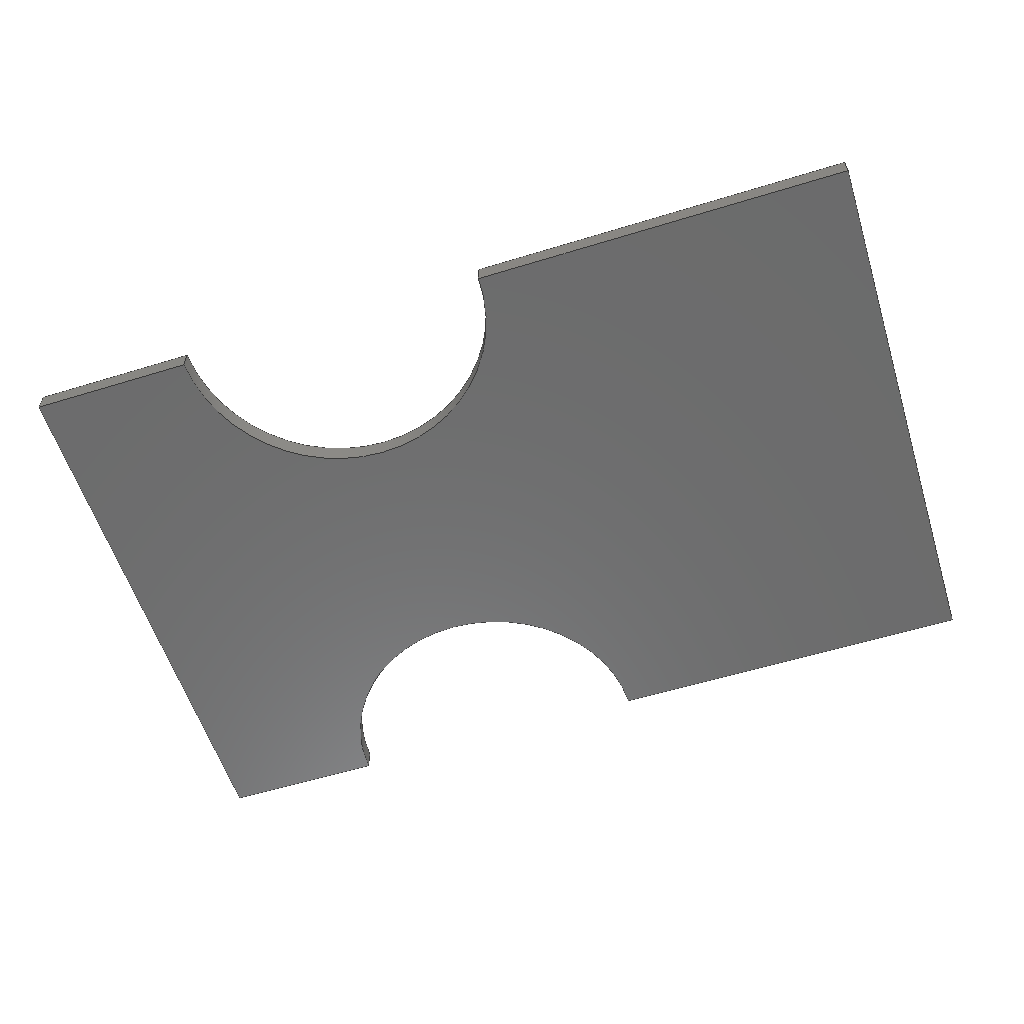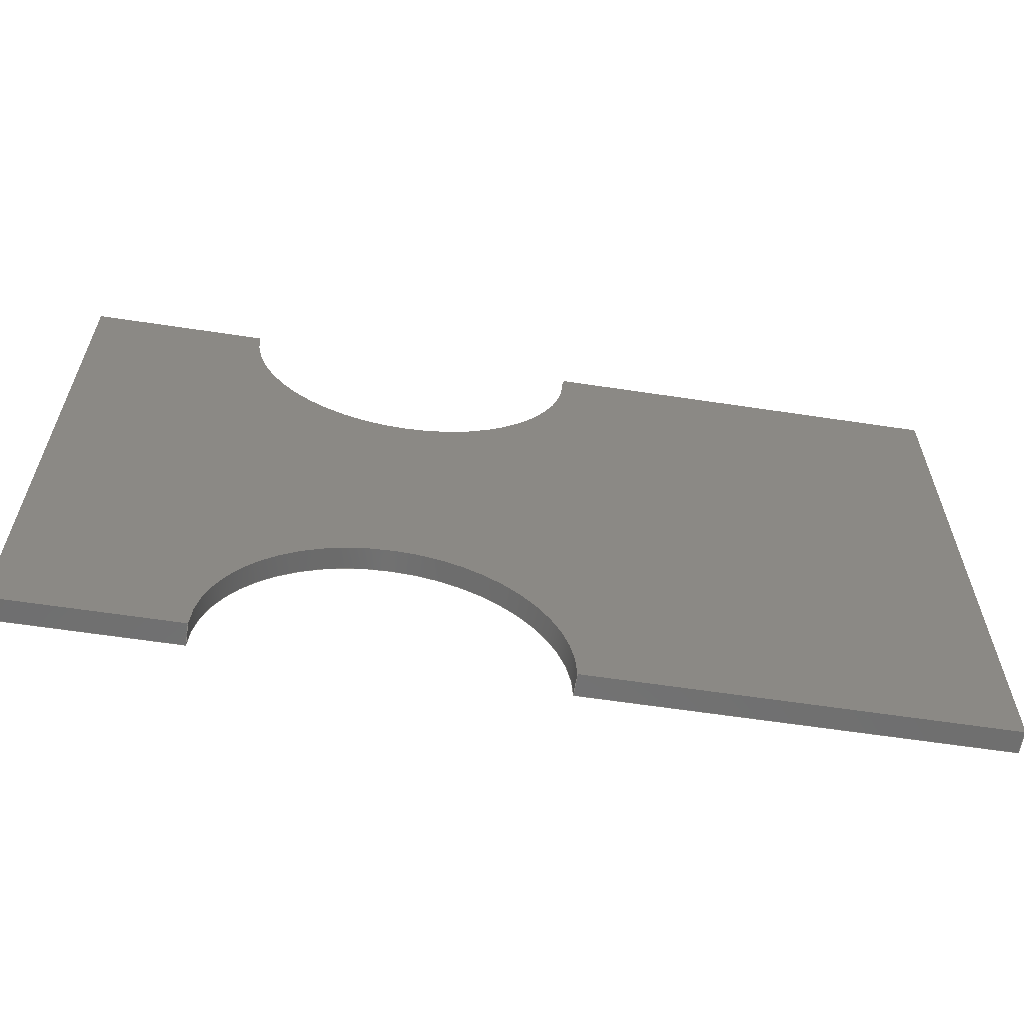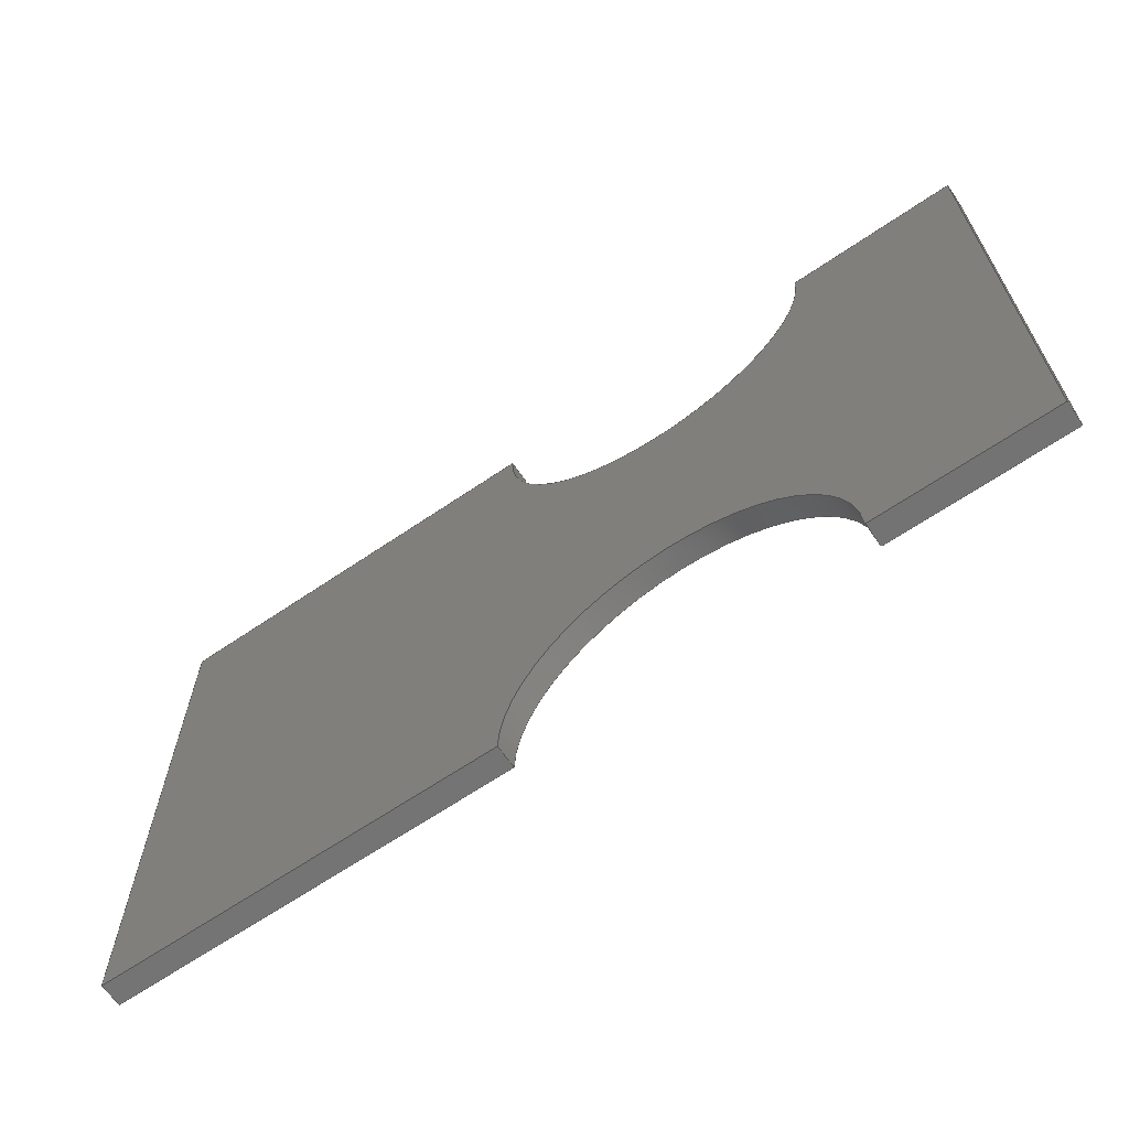
<metadata>
{"format":"step","ext":"stp","renderer":"f3d","projection":"perspective","resolution":1024,"background":"white","views":[{"elev":-58.4,"azim":17.6,"up":"+Z"},{"elev":-61.1,"azim":-8.8,"up":"+Y"},{"elev":-65.4,"azim":-145.6,"up":"+Y"}]}
</metadata>
<code>
ISO-10303-21;
DATA;
#1=PRODUCT('Protection porte','','',(#291)) ;
#2=APPLICATION_CONTEXT('configuration controlled 3D design of mechanical parts and assemblies') ;
#3=PRODUCT_DEFINITION('',' ',#302,#225) ;
#4=SECURITY_CLASSIFICATION(' ',' ',#5) ;
#5=SECURITY_CLASSIFICATION_LEVEL('unclassified') ;
#6=CARTESIAN_POINT(' ',(0,0,0)) ;
#7=CARTESIAN_POINT('Axis2P3D Location',(0,0,0)) ;
#8=CARTESIAN_POINT('Line Origine',(0,0,1.5)) ;
#9=CARTESIAN_POINT('Vertex',(0,0,0)) ;
#10=CARTESIAN_POINT('Vertex',(0,0,3)) ;
#11=CARTESIAN_POINT('Line Origine',(11.39,0,0)) ;
#12=CARTESIAN_POINT('Vertex',(22.78,0,0)) ;
#13=CARTESIAN_POINT('Line Origine',(22.78,0,1.5)) ;
#14=CARTESIAN_POINT('Vertex',(22.78,0,3)) ;
#15=CARTESIAN_POINT('Line Origine',(11.39,0,3)) ;
#16=CARTESIAN_POINT('Axis2P3D Location',(45,0,1.5)) ;
#17=CARTESIAN_POINT('Axis2P3D Location',(45,0,0)) ;
#18=CARTESIAN_POINT('Vertex',(67.22,0,0)) ;
#19=CARTESIAN_POINT('Line Origine',(67.22,0,1.5)) ;
#20=CARTESIAN_POINT('Vertex',(67.22,0,3)) ;
#21=CARTESIAN_POINT('Axis2P3D Location',(45,0,3)) ;
#22=CARTESIAN_POINT('Line Origine',(93.46,0,0)) ;
#23=CARTESIAN_POINT('Vertex',(119.7,0,0)) ;
#24=CARTESIAN_POINT('Line Origine',(119.7,0,1.5)) ;
#25=CARTESIAN_POINT('Vertex',(119.7,0,3)) ;
#26=CARTESIAN_POINT('Line Origine',(93.46,0,3)) ;
#27=CARTESIAN_POINT('Axis2P3D Location',(119.7,0,0)) ;
#28=CARTESIAN_POINT('Line Origine',(119.7,38.72,0)) ;
#29=CARTESIAN_POINT('Vertex',(119.7,77.44,0)) ;
#30=CARTESIAN_POINT('Line Origine',(119.7,77.44,1.5)) ;
#31=CARTESIAN_POINT('Vertex',(119.7,77.44,3)) ;
#32=CARTESIAN_POINT('Line Origine',(119.7,38.72,3)) ;
#33=CARTESIAN_POINT('Axis2P3D Location',(119.7,77.44,0)) ;
#34=CARTESIAN_POINT('Line Origine',(93.46,77.44,0)) ;
#35=CARTESIAN_POINT('Vertex',(67.22,77.44,0)) ;
#36=CARTESIAN_POINT('Line Origine',(67.22,77.44,1.5)) ;
#37=CARTESIAN_POINT('Vertex',(67.22,77.44,3)) ;
#38=CARTESIAN_POINT('Line Origine',(93.46,77.44,3)) ;
#39=CARTESIAN_POINT('Axis2P3D Location',(45,77.44,1.5)) ;
#40=CARTESIAN_POINT('Axis2P3D Location',(45,77.44,0)) ;
#41=CARTESIAN_POINT('Vertex',(22.78,77.44,0)) ;
#42=CARTESIAN_POINT('Line Origine',(22.78,77.44,1.5)) ;
#43=CARTESIAN_POINT('Vertex',(22.78,77.44,3)) ;
#44=CARTESIAN_POINT('Axis2P3D Location',(45,77.44,3)) ;
#45=CARTESIAN_POINT('Line Origine',(11.39,77.44,0)) ;
#46=CARTESIAN_POINT('Vertex',(0,77.44,0)) ;
#47=CARTESIAN_POINT('Line Origine',(0,77.44,1.5)) ;
#48=CARTESIAN_POINT('Vertex',(0,77.44,3)) ;
#49=CARTESIAN_POINT('Line Origine',(11.39,77.44,3)) ;
#50=CARTESIAN_POINT('Axis2P3D Location',(0,77.44,0)) ;
#51=CARTESIAN_POINT('Line Origine',(0,38.72,0)) ;
#52=CARTESIAN_POINT('Line Origine',(0,38.72,3)) ;
#53=CARTESIAN_POINT('Axis2P3D Location',(0,0,0)) ;
#54=CARTESIAN_POINT('Axis2P3D Location',(0,0,3)) ;
#55=DIRECTION('Axis2P3D Direction',(0,-1,0)) ;
#56=DIRECTION('Axis2P3D XDirection',(1,0,0)) ;
#57=DIRECTION('Vector Direction',(0,0,1)) ;
#58=DIRECTION('Vector Direction',(1,0,0)) ;
#59=DIRECTION('Vector Direction',(0,0,1)) ;
#60=DIRECTION('Vector Direction',(1,0,0)) ;
#61=DIRECTION('Axis2P3D Direction',(0,0,1)) ;
#62=DIRECTION('Axis2P3D XDirection',(1,0,0)) ;
#63=DIRECTION('Axis2P3D Direction',(0,0,1)) ;
#64=DIRECTION('Vector Direction',(0,0,1)) ;
#65=DIRECTION('Axis2P3D Direction',(0,0,1)) ;
#66=DIRECTION('Vector Direction',(1,0,0)) ;
#67=DIRECTION('Vector Direction',(0,0,1)) ;
#68=DIRECTION('Vector Direction',(1,0,0)) ;
#69=DIRECTION('Axis2P3D Direction',(1,0,0)) ;
#70=DIRECTION('Axis2P3D XDirection',(0,1,0)) ;
#71=DIRECTION('Vector Direction',(0,1,0)) ;
#72=DIRECTION('Vector Direction',(0,0,1)) ;
#73=DIRECTION('Vector Direction',(0,1,0)) ;
#74=DIRECTION('Axis2P3D Direction',(0,1,-0)) ;
#75=DIRECTION('Axis2P3D XDirection',(-1,0,0)) ;
#76=DIRECTION('Vector Direction',(-1,0,0)) ;
#77=DIRECTION('Vector Direction',(0,0,1)) ;
#78=DIRECTION('Vector Direction',(-1,0,0)) ;
#79=DIRECTION('Axis2P3D Direction',(0,0,1)) ;
#80=DIRECTION('Axis2P3D XDirection',(-1,1.225e-16,0)) ;
#81=DIRECTION('Axis2P3D Direction',(0,0,1)) ;
#82=DIRECTION('Vector Direction',(0,0,1)) ;
#83=DIRECTION('Axis2P3D Direction',(0,0,1)) ;
#84=DIRECTION('Vector Direction',(-1,0,0)) ;
#85=DIRECTION('Vector Direction',(0,0,1)) ;
#86=DIRECTION('Vector Direction',(-1,0,0)) ;
#87=DIRECTION('Axis2P3D Direction',(-1,0,0)) ;
#88=DIRECTION('Axis2P3D XDirection',(0,-1,0)) ;
#89=DIRECTION('Vector Direction',(0,-1,0)) ;
#90=DIRECTION('Vector Direction',(0,-1,0)) ;
#91=DIRECTION('Axis2P3D Direction',(0,0,1)) ;
#92=DIRECTION('Axis2P3D XDirection',(1,0,0)) ;
#93=DIRECTION('Axis2P3D Direction',(0,0,1)) ;
#94=DIRECTION('Axis2P3D XDirection',(1,0,0)) ;
#95=AXIS2_PLACEMENT_3D(' ',#6,$,$) ;
#96=AXIS2_PLACEMENT_3D('Plane Axis2P3D',#7,#55,#56) ;
#97=AXIS2_PLACEMENT_3D('Cylinder Axis2P3D',#16,#61,#62) ;
#98=AXIS2_PLACEMENT_3D('Circle Axis2P3D',#17,#63,$) ;
#99=AXIS2_PLACEMENT_3D('Circle Axis2P3D',#21,#65,$) ;
#100=AXIS2_PLACEMENT_3D('Plane Axis2P3D',#27,#69,#70) ;
#101=AXIS2_PLACEMENT_3D('Plane Axis2P3D',#33,#74,#75) ;
#102=AXIS2_PLACEMENT_3D('Cylinder Axis2P3D',#39,#79,#80) ;
#103=AXIS2_PLACEMENT_3D('Circle Axis2P3D',#40,#81,$) ;
#104=AXIS2_PLACEMENT_3D('Circle Axis2P3D',#44,#83,$) ;
#105=AXIS2_PLACEMENT_3D('Plane Axis2P3D',#50,#87,#88) ;
#106=AXIS2_PLACEMENT_3D('Plane Axis2P3D',#53,#91,#92) ;
#107=AXIS2_PLACEMENT_3D('Plane Axis2P3D',#54,#93,#94) ;
#108=PRODUCT_DEFINITION_SHAPE(' ',' ',#3) ;
#109=APPROVAL_PERSON_ORGANIZATION(#110,#113,#115) ;
#110=PERSON_AND_ORGANIZATION(#111,#112) ;
#111=PERSON(' ',' ',' ',$,$,$) ;
#112=ORGANIZATION(' ',' ',' ') ;
#113=APPROVAL(#114,' ') ;
#114=APPROVAL_STATUS('not_yet_approved') ;
#115=APPROVAL_ROLE('APPROVER') ;
#116=DATE_AND_TIME(#203,#117) ;
#117=LOCAL_TIME(21,5,43,#118) ;
#118=COORDINATED_UNIVERSAL_TIME_OFFSET(0,0,.AHEAD.) ;
#119=ORIENTED_EDGE('',*,*,#226,.F.) ;
#120=ORIENTED_EDGE('',*,*,#227,.T.) ;
#121=ORIENTED_EDGE('',*,*,#228,.T.) ;
#122=ORIENTED_EDGE('',*,*,#229,.F.) ;
#123=ORIENTED_EDGE('',*,*,#228,.F.) ;
#124=ORIENTED_EDGE('',*,*,#230,.T.) ;
#125=ORIENTED_EDGE('',*,*,#231,.T.) ;
#126=ORIENTED_EDGE('',*,*,#232,.F.) ;
#127=ORIENTED_EDGE('',*,*,#231,.F.) ;
#128=ORIENTED_EDGE('',*,*,#233,.T.) ;
#129=ORIENTED_EDGE('',*,*,#234,.T.) ;
#130=ORIENTED_EDGE('',*,*,#235,.F.) ;
#131=ORIENTED_EDGE('',*,*,#234,.F.) ;
#132=ORIENTED_EDGE('',*,*,#236,.T.) ;
#133=ORIENTED_EDGE('',*,*,#237,.T.) ;
#134=ORIENTED_EDGE('',*,*,#238,.F.) ;
#135=ORIENTED_EDGE('',*,*,#237,.F.) ;
#136=ORIENTED_EDGE('',*,*,#239,.T.) ;
#137=ORIENTED_EDGE('',*,*,#240,.T.) ;
#138=ORIENTED_EDGE('',*,*,#241,.F.) ;
#139=ORIENTED_EDGE('',*,*,#240,.F.) ;
#140=ORIENTED_EDGE('',*,*,#242,.T.) ;
#141=ORIENTED_EDGE('',*,*,#243,.T.) ;
#142=ORIENTED_EDGE('',*,*,#244,.F.) ;
#143=ORIENTED_EDGE('',*,*,#243,.F.) ;
#144=ORIENTED_EDGE('',*,*,#245,.T.) ;
#145=ORIENTED_EDGE('',*,*,#246,.T.) ;
#146=ORIENTED_EDGE('',*,*,#247,.F.) ;
#147=ORIENTED_EDGE('',*,*,#246,.F.) ;
#148=ORIENTED_EDGE('',*,*,#248,.T.) ;
#149=ORIENTED_EDGE('',*,*,#226,.T.) ;
#150=ORIENTED_EDGE('',*,*,#249,.F.) ;
#151=ORIENTED_EDGE('',*,*,#248,.F.) ;
#152=ORIENTED_EDGE('',*,*,#245,.F.) ;
#153=ORIENTED_EDGE('',*,*,#242,.F.) ;
#154=ORIENTED_EDGE('',*,*,#239,.F.) ;
#155=ORIENTED_EDGE('',*,*,#236,.F.) ;
#156=ORIENTED_EDGE('',*,*,#233,.F.) ;
#157=ORIENTED_EDGE('',*,*,#230,.F.) ;
#158=ORIENTED_EDGE('',*,*,#227,.F.) ;
#159=ORIENTED_EDGE('',*,*,#229,.T.) ;
#160=ORIENTED_EDGE('',*,*,#232,.T.) ;
#161=ORIENTED_EDGE('',*,*,#235,.T.) ;
#162=ORIENTED_EDGE('',*,*,#238,.T.) ;
#163=ORIENTED_EDGE('',*,*,#241,.T.) ;
#164=ORIENTED_EDGE('',*,*,#244,.T.) ;
#165=ORIENTED_EDGE('',*,*,#247,.T.) ;
#166=ORIENTED_EDGE('',*,*,#249,.T.) ;
#167=CLOSED_SHELL('Closed Shell',(#190,#191,#192,#193,#194,#195,#196,#197,#198,#199)) ;
#168=VECTOR('Line Direction',#57,1) ;
#169=VECTOR('Line Direction',#58,1) ;
#170=VECTOR('Line Direction',#59,1) ;
#171=VECTOR('Line Direction',#60,1) ;
#172=VECTOR('Line Direction',#64,1) ;
#173=VECTOR('Line Direction',#66,1) ;
#174=VECTOR('Line Direction',#67,1) ;
#175=VECTOR('Line Direction',#68,1) ;
#176=VECTOR('Line Direction',#71,1) ;
#177=VECTOR('Line Direction',#72,1) ;
#178=VECTOR('Line Direction',#73,1) ;
#179=VECTOR('Line Direction',#76,1) ;
#180=VECTOR('Line Direction',#77,1) ;
#181=VECTOR('Line Direction',#78,1) ;
#182=VECTOR('Line Direction',#82,1) ;
#183=VECTOR('Line Direction',#84,1) ;
#184=VECTOR('Line Direction',#85,1) ;
#185=VECTOR('Line Direction',#86,1) ;
#186=VECTOR('Line Direction',#89,1) ;
#187=VECTOR('Line Direction',#90,1) ;
#188=ADVANCED_BREP_SHAPE_REPRESENTATION('NONE',(#202),#324) ;
#189=SHAPE_REPRESENTATION(' ',(#95),#324) ;
#190=ADVANCED_FACE('Corps principal',(#260),#293,.T.) ;
#191=ADVANCED_FACE('Corps principal',(#261),#223,.F.) ;
#192=ADVANCED_FACE('Corps principal',(#262),#293,.T.) ;
#193=ADVANCED_FACE('Corps principal',(#263),#294,.T.) ;
#194=ADVANCED_FACE('Corps principal',(#264),#295,.T.) ;
#195=ADVANCED_FACE('Corps principal',(#265),#224,.F.) ;
#196=ADVANCED_FACE('Corps principal',(#266),#295,.T.) ;
#197=ADVANCED_FACE('Corps principal',(#267),#296,.T.) ;
#198=ADVANCED_FACE('Corps principal',(#268),#297,.F.) ;
#199=ADVANCED_FACE('Corps principal',(#269),#298,.T.) ;
#200=APPLICATION_PROTOCOL_DEFINITION('international standard','config_control_design',1994,#2) ;
#201=APPROVAL_DATE_TIME(#116,#113) ;
#202=MANIFOLD_SOLID_BREP('Corps principal',#167) ;
#203=CALENDAR_DATE(2020,5,11) ;
#204=CC_DESIGN_APPROVAL(#113,(#4,#302,#3)) ;
#205=CC_DESIGN_DATE_AND_TIME_ASSIGNMENT(#116,#207,(#4)) ;
#206=CC_DESIGN_DATE_AND_TIME_ASSIGNMENT(#116,#208,(#3)) ;
#207=DATE_TIME_ROLE('classification_date') ;
#208=DATE_TIME_ROLE('creation_date') ;
#209=CC_DESIGN_PERSON_AND_ORGANIZATION_ASSIGNMENT(#110,#213,(#4)) ;
#210=CC_DESIGN_PERSON_AND_ORGANIZATION_ASSIGNMENT(#110,#214,(#302)) ;
#211=CC_DESIGN_PERSON_AND_ORGANIZATION_ASSIGNMENT(#110,#215,(#302,#3)) ;
#212=CC_DESIGN_PERSON_AND_ORGANIZATION_ASSIGNMENT(#110,#216,(#1)) ;
#213=PERSON_AND_ORGANIZATION_ROLE('classification_officer') ;
#214=PERSON_AND_ORGANIZATION_ROLE('design_supplier') ;
#215=PERSON_AND_ORGANIZATION_ROLE('creator') ;
#216=PERSON_AND_ORGANIZATION_ROLE('design_owner') ;
#217=CC_DESIGN_SECURITY_CLASSIFICATION(#4,(#302)) ;
#218=CIRCLE('generated circle',#98,22.22) ;
#219=CIRCLE('generated circle',#99,22.22) ;
#220=CIRCLE('generated circle',#103,22.22) ;
#221=CIRCLE('generated circle',#104,22.22) ;
#222=SHAPE_REPRESENTATION_RELATIONSHIP(' ',' ',#189,#188) ;
#223=CYLINDRICAL_SURFACE('generated cylinder',#97,22.22) ;
#224=CYLINDRICAL_SURFACE('generated cylinder',#102,22.22) ;
#225=DESIGN_CONTEXT(' ',#2,'design') ;
#226=EDGE_CURVE('',#305,#306,#271,.T.) ;
#227=EDGE_CURVE('',#305,#307,#272,.T.) ;
#228=EDGE_CURVE('',#307,#308,#273,.T.) ;
#229=EDGE_CURVE('',#306,#308,#274,.T.) ;
#230=EDGE_CURVE('',#307,#309,#218,.F.) ;
#231=EDGE_CURVE('',#309,#310,#275,.T.) ;
#232=EDGE_CURVE('',#308,#310,#219,.F.) ;
#233=EDGE_CURVE('',#309,#311,#276,.T.) ;
#234=EDGE_CURVE('',#311,#312,#277,.T.) ;
#235=EDGE_CURVE('',#310,#312,#278,.T.) ;
#236=EDGE_CURVE('',#311,#313,#279,.T.) ;
#237=EDGE_CURVE('',#313,#314,#280,.T.) ;
#238=EDGE_CURVE('',#312,#314,#281,.T.) ;
#239=EDGE_CURVE('',#313,#315,#282,.T.) ;
#240=EDGE_CURVE('',#315,#316,#283,.T.) ;
#241=EDGE_CURVE('',#314,#316,#284,.T.) ;
#242=EDGE_CURVE('',#315,#317,#220,.F.) ;
#243=EDGE_CURVE('',#317,#318,#285,.T.) ;
#244=EDGE_CURVE('',#316,#318,#221,.F.) ;
#245=EDGE_CURVE('',#317,#319,#286,.T.) ;
#246=EDGE_CURVE('',#319,#320,#287,.T.) ;
#247=EDGE_CURVE('',#318,#320,#288,.T.) ;
#248=EDGE_CURVE('',#319,#305,#289,.T.) ;
#249=EDGE_CURVE('',#320,#306,#290,.T.) ;
#250=EDGE_LOOP('',(#119,#120,#121,#122)) ;
#251=EDGE_LOOP('',(#123,#124,#125,#126)) ;
#252=EDGE_LOOP('',(#127,#128,#129,#130)) ;
#253=EDGE_LOOP('',(#131,#132,#133,#134)) ;
#254=EDGE_LOOP('',(#135,#136,#137,#138)) ;
#255=EDGE_LOOP('',(#139,#140,#141,#142)) ;
#256=EDGE_LOOP('',(#143,#144,#145,#146)) ;
#257=EDGE_LOOP('',(#147,#148,#149,#150)) ;
#258=EDGE_LOOP('',(#151,#152,#153,#154,#155,#156,#157,#158)) ;
#259=EDGE_LOOP('',(#159,#160,#161,#162,#163,#164,#165,#166)) ;
#260=FACE_OUTER_BOUND('',#250,.T.) ;
#261=FACE_OUTER_BOUND('',#251,.T.) ;
#262=FACE_OUTER_BOUND('',#252,.T.) ;
#263=FACE_OUTER_BOUND('',#253,.T.) ;
#264=FACE_OUTER_BOUND('',#254,.T.) ;
#265=FACE_OUTER_BOUND('',#255,.T.) ;
#266=FACE_OUTER_BOUND('',#256,.T.) ;
#267=FACE_OUTER_BOUND('',#257,.T.) ;
#268=FACE_OUTER_BOUND('',#258,.T.) ;
#269=FACE_OUTER_BOUND('',#259,.T.) ;
#270=UNCERTAINTY_MEASURE_WITH_UNIT(LENGTH_MEASURE(0.005),#321,'distance_accuracy_value','CONFUSED CURVE UNCERTAINTY') ;
#271=LINE('Line',#8,#168) ;
#272=LINE('Line',#11,#169) ;
#273=LINE('Line',#13,#170) ;
#274=LINE('Line',#15,#171) ;
#275=LINE('Line',#19,#172) ;
#276=LINE('Line',#22,#173) ;
#277=LINE('Line',#24,#174) ;
#278=LINE('Line',#26,#175) ;
#279=LINE('Line',#28,#176) ;
#280=LINE('Line',#30,#177) ;
#281=LINE('Line',#32,#178) ;
#282=LINE('Line',#34,#179) ;
#283=LINE('Line',#36,#180) ;
#284=LINE('Line',#38,#181) ;
#285=LINE('Line',#42,#182) ;
#286=LINE('Line',#45,#183) ;
#287=LINE('Line',#47,#184) ;
#288=LINE('Line',#49,#185) ;
#289=LINE('Line',#51,#186) ;
#290=LINE('Line',#52,#187) ;
#291=MECHANICAL_CONTEXT(' ',#2,'mechanical') ;
#292=PERSONAL_ADDRESS(' ',' ',' ',' ',' ',' ',' ',' ',' ',' ',' ',' ',(#111),' ') ;
#293=PLANE('Plane',#96) ;
#294=PLANE('Plane',#100) ;
#295=PLANE('Plane',#101) ;
#296=PLANE('Plane',#105) ;
#297=PLANE('Plane',#106) ;
#298=PLANE('Plane',#107) ;
#299=PLANE_ANGLE_MEASURE_WITH_UNIT(PLANE_ANGLE_MEASURE(0.01745),#322) ;
#300=PRODUCT_CATEGORY('part',$) ;
#301=PRODUCT_CATEGORY_RELATIONSHIP(' ',' ',#300,#303) ;
#302=PRODUCT_DEFINITION_FORMATION_WITH_SPECIFIED_SOURCE('',' ',#1,.NOT_KNOWN.) ;
#303=PRODUCT_RELATED_PRODUCT_CATEGORY('detail',$,(#1)) ;
#304=SHAPE_DEFINITION_REPRESENTATION(#108,#189) ;
#305=VERTEX_POINT('',#9) ;
#306=VERTEX_POINT('',#10) ;
#307=VERTEX_POINT('',#12) ;
#308=VERTEX_POINT('',#14) ;
#309=VERTEX_POINT('',#18) ;
#310=VERTEX_POINT('',#20) ;
#311=VERTEX_POINT('',#23) ;
#312=VERTEX_POINT('',#25) ;
#313=VERTEX_POINT('',#29) ;
#314=VERTEX_POINT('',#31) ;
#315=VERTEX_POINT('',#35) ;
#316=VERTEX_POINT('',#37) ;
#317=VERTEX_POINT('',#41) ;
#318=VERTEX_POINT('',#43) ;
#319=VERTEX_POINT('',#46) ;
#320=VERTEX_POINT('',#48) ;
#321=(LENGTH_UNIT()NAMED_UNIT(*)SI_UNIT(.MILLI.,.METRE.)) ;
#322=(NAMED_UNIT(*)PLANE_ANGLE_UNIT()SI_UNIT($,.RADIAN.)) ;
#323=(NAMED_UNIT(*)SI_UNIT($,.STERADIAN.)SOLID_ANGLE_UNIT()) ;
#324=(GEOMETRIC_REPRESENTATION_CONTEXT(3)GLOBAL_UNCERTAINTY_ASSIGNED_CONTEXT((#270))GLOBAL_UNIT_ASSIGNED_CONTEXT((#321,#322,#323))REPRESENTATION_CONTEXT(' ',' ')) ;
ENDSEC;
END-ISO-10303-21;

</code>
